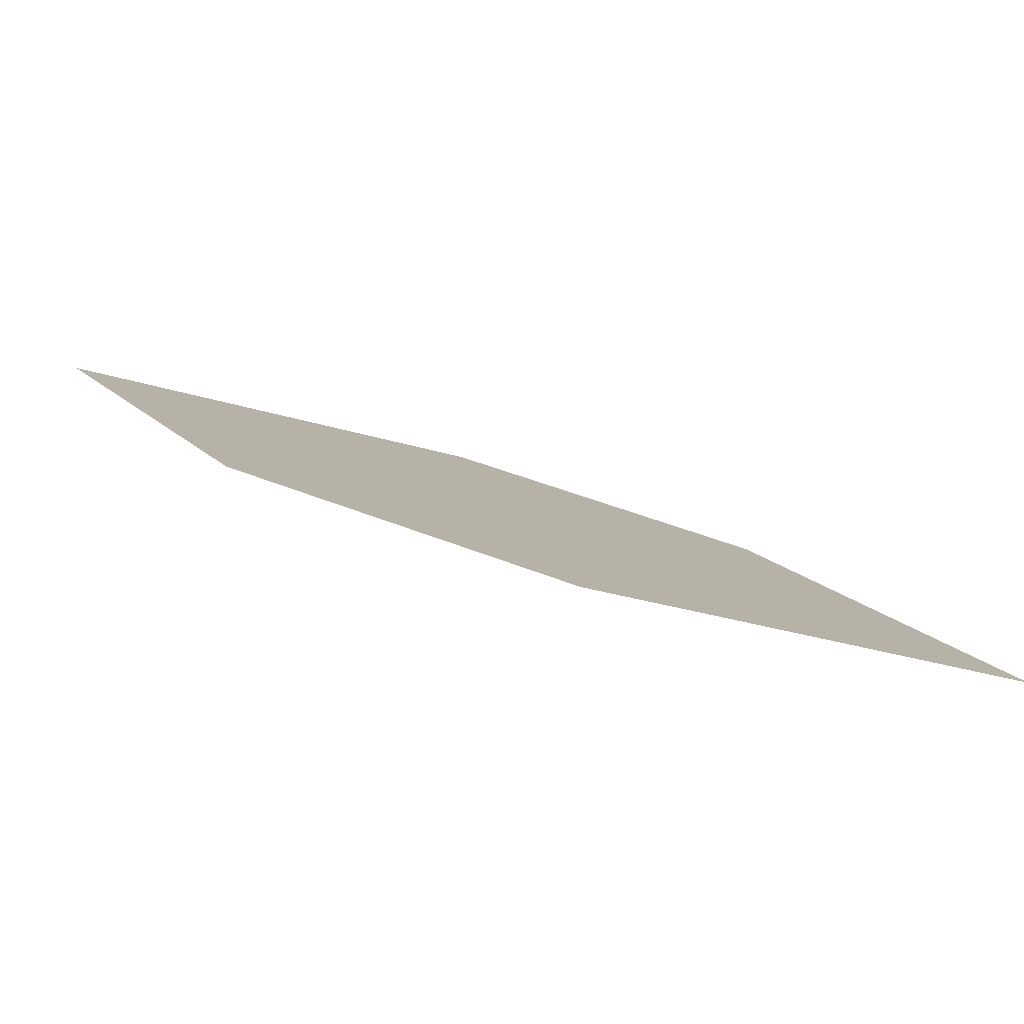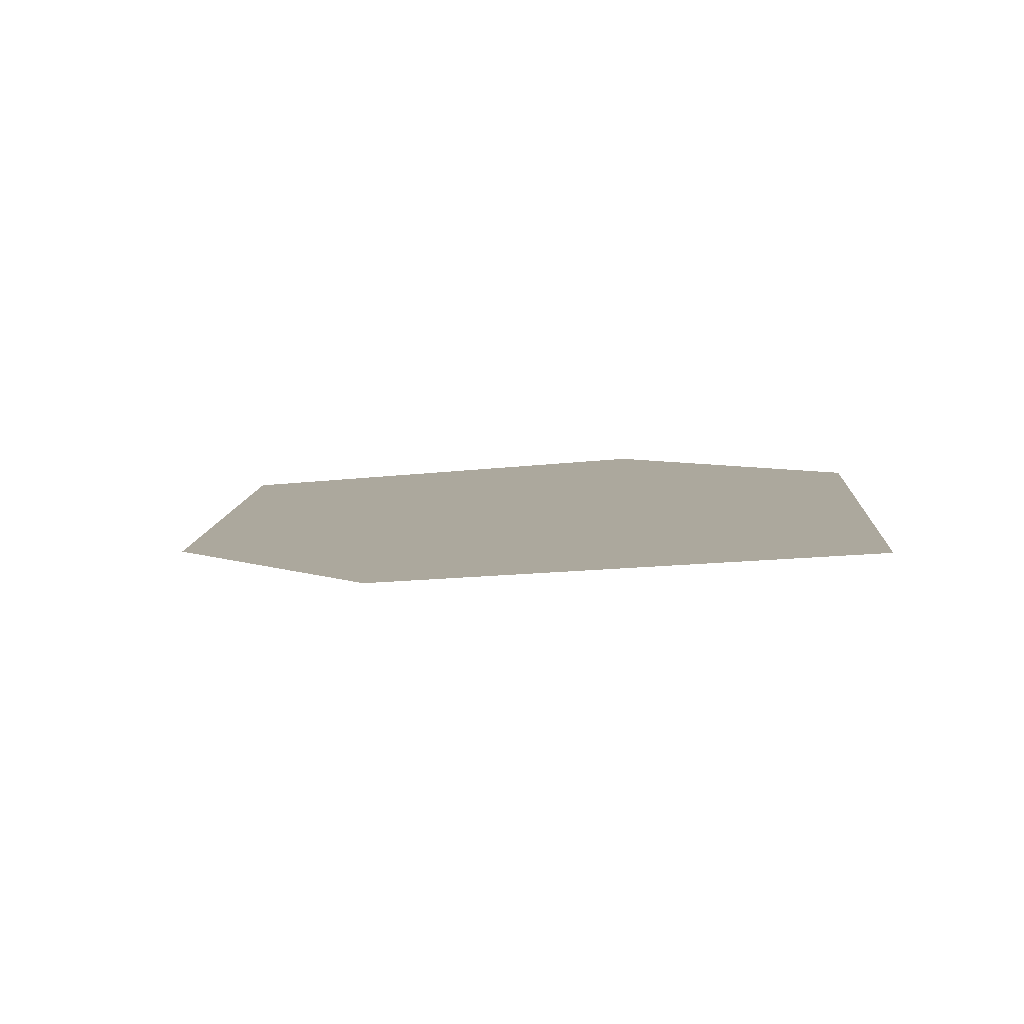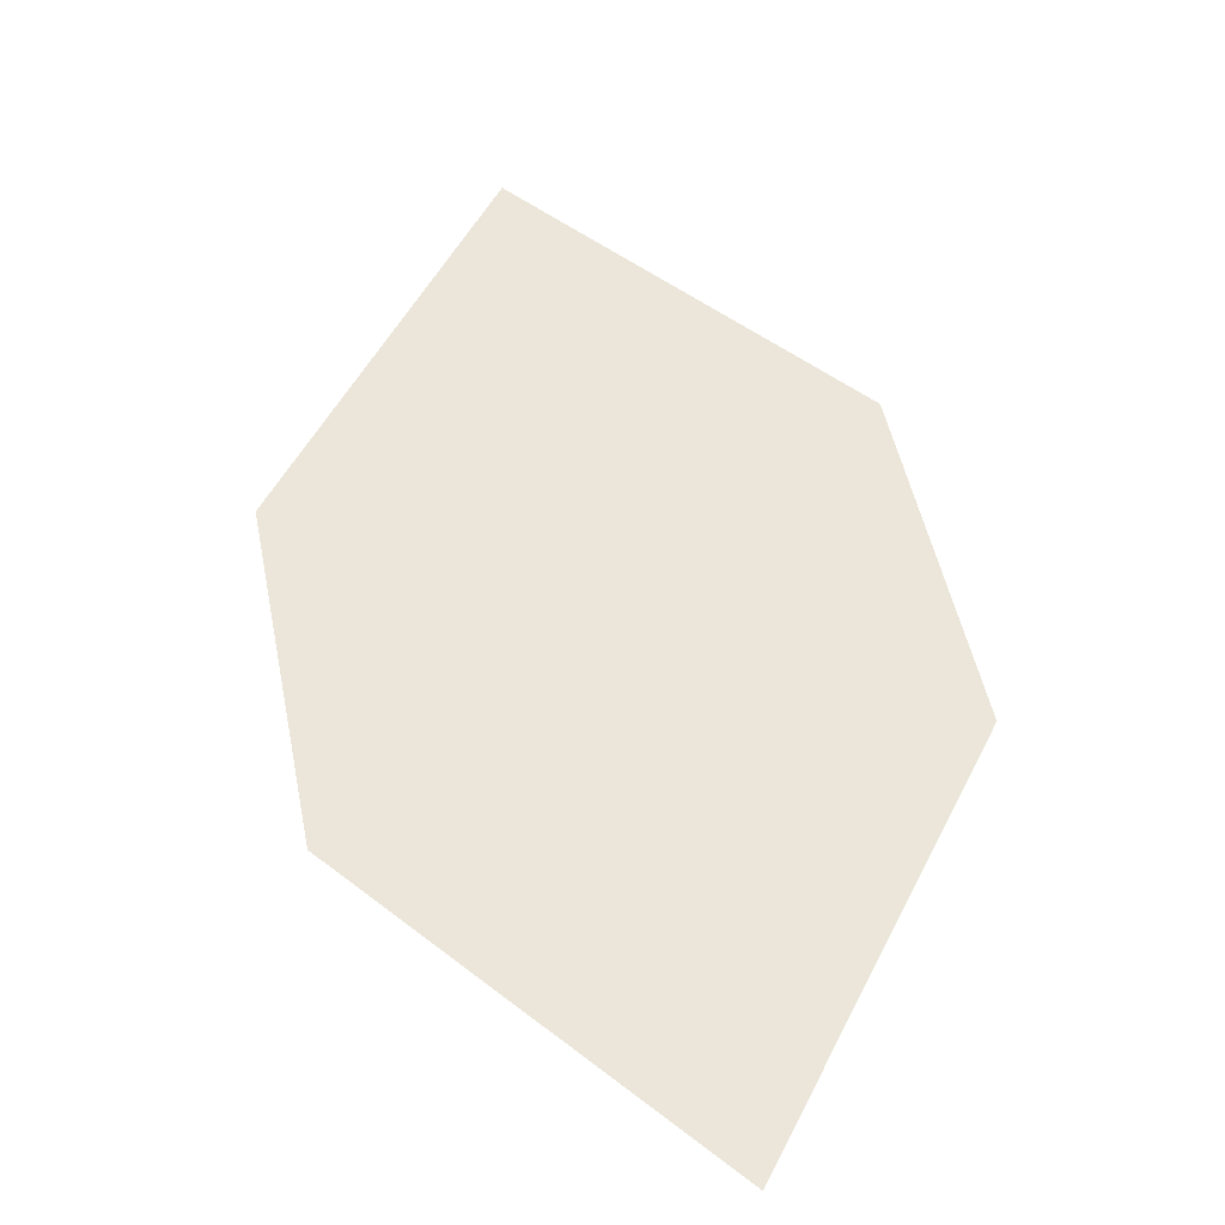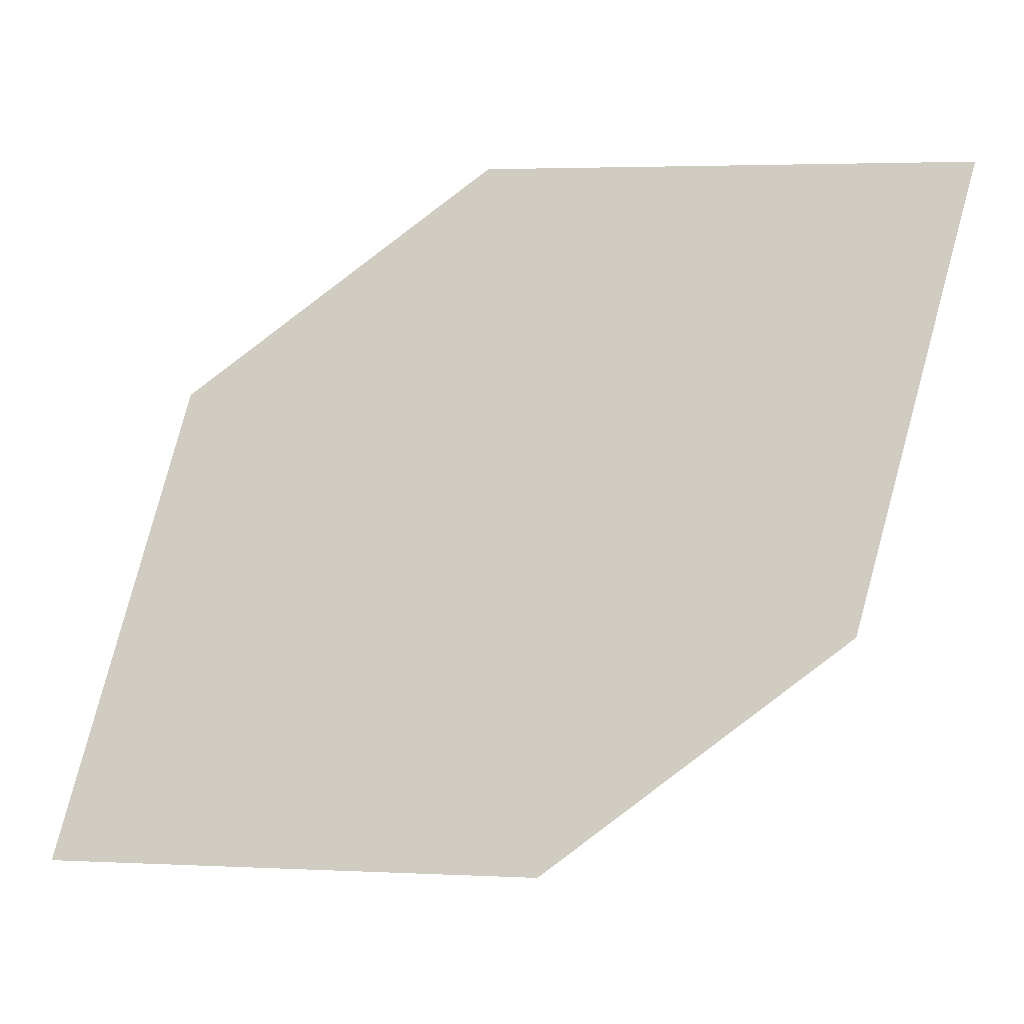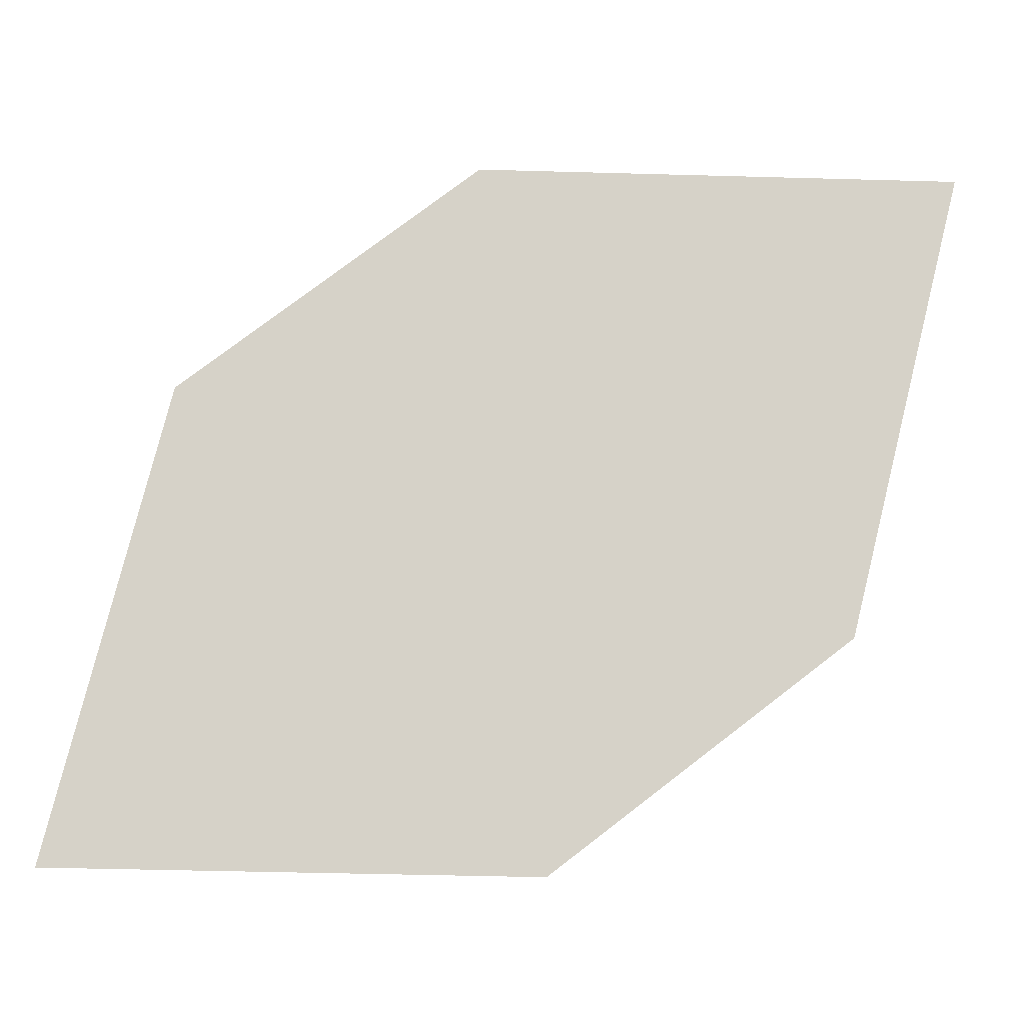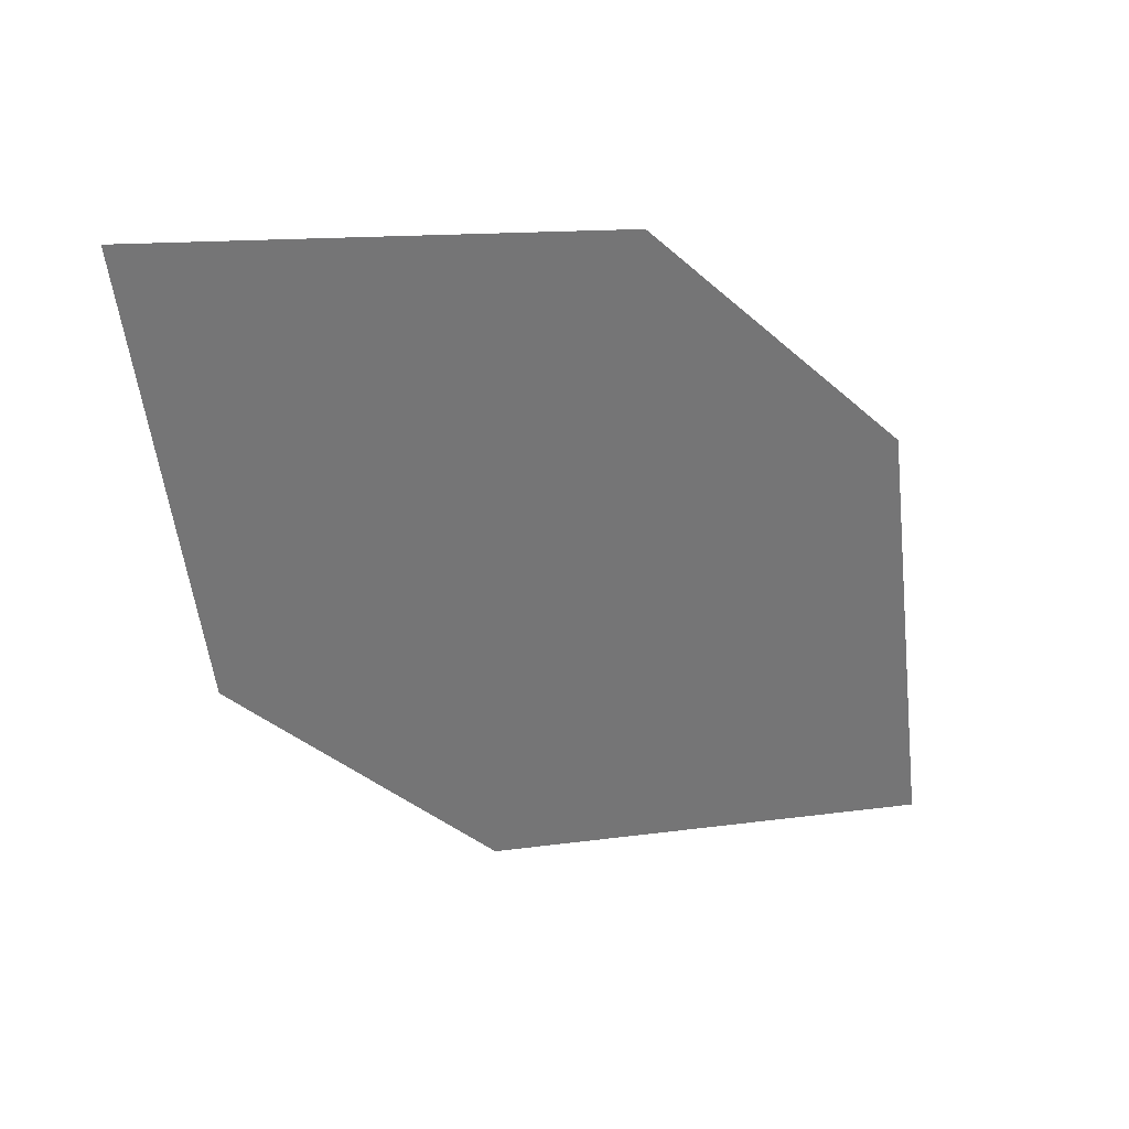
<metadata>
{"format":"obj","ext":"obj","renderer":"f3d","projection":"perspective","resolution":1024,"background":"white","views":[{"elev":-3.0,"azim":58.6,"up":"+Z"},{"elev":26.7,"azim":-87.7,"up":"+Z"},{"elev":33.7,"azim":117.0,"up":"+Z"},{"elev":-3.9,"azim":26.9,"up":"+Y"},{"elev":-4.6,"azim":16.1,"up":"+Y"},{"elev":-65.5,"azim":175.2,"up":"+Z"}]}
</metadata>
<code>
o leaves.075
v 0.02692 0.0212 0.8917
v 0.08757 0.01988 0.8726
v 0.1367 0.111 0.8449
v 0.03948 0.08237 0.8796
v 0.07609 0.1123 0.864
v 0.1242 0.0498 0.857
f 1 2 6 3
f 1 3 5 4

</code>
